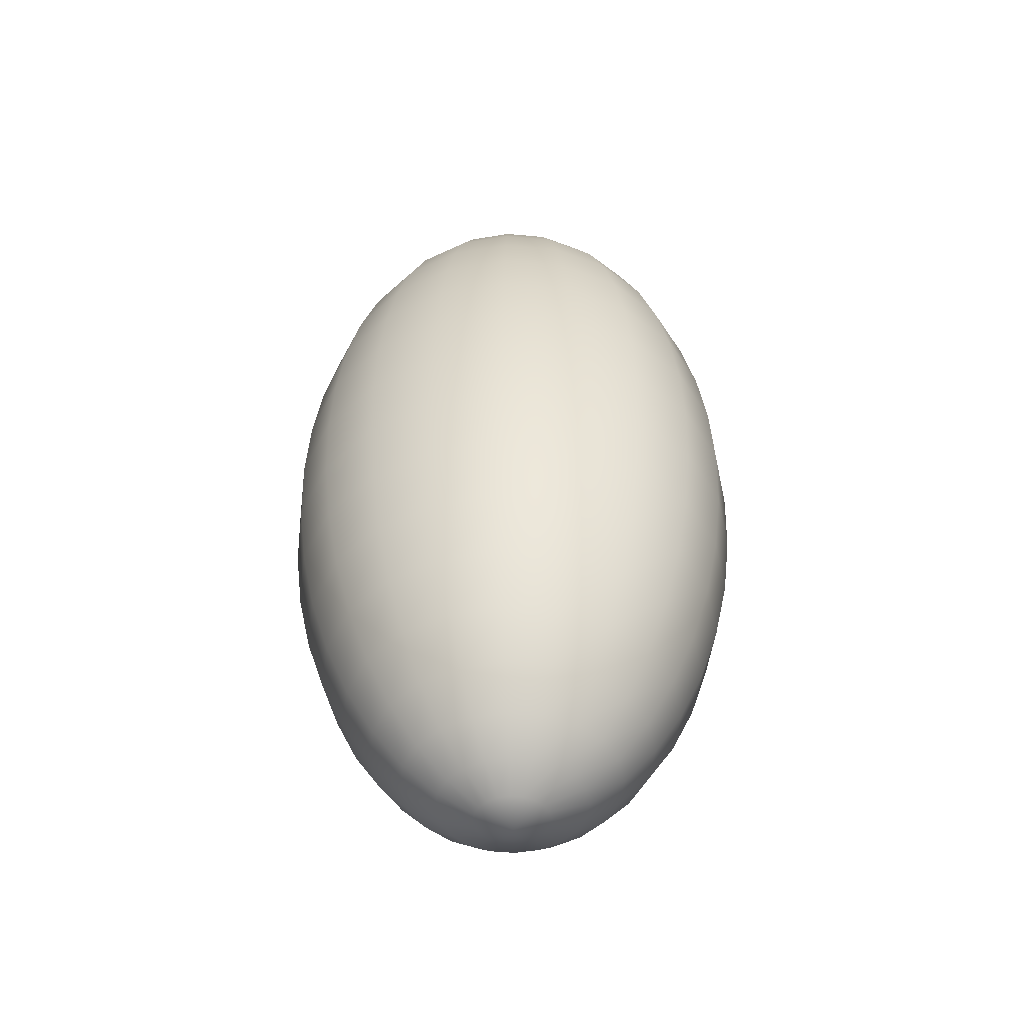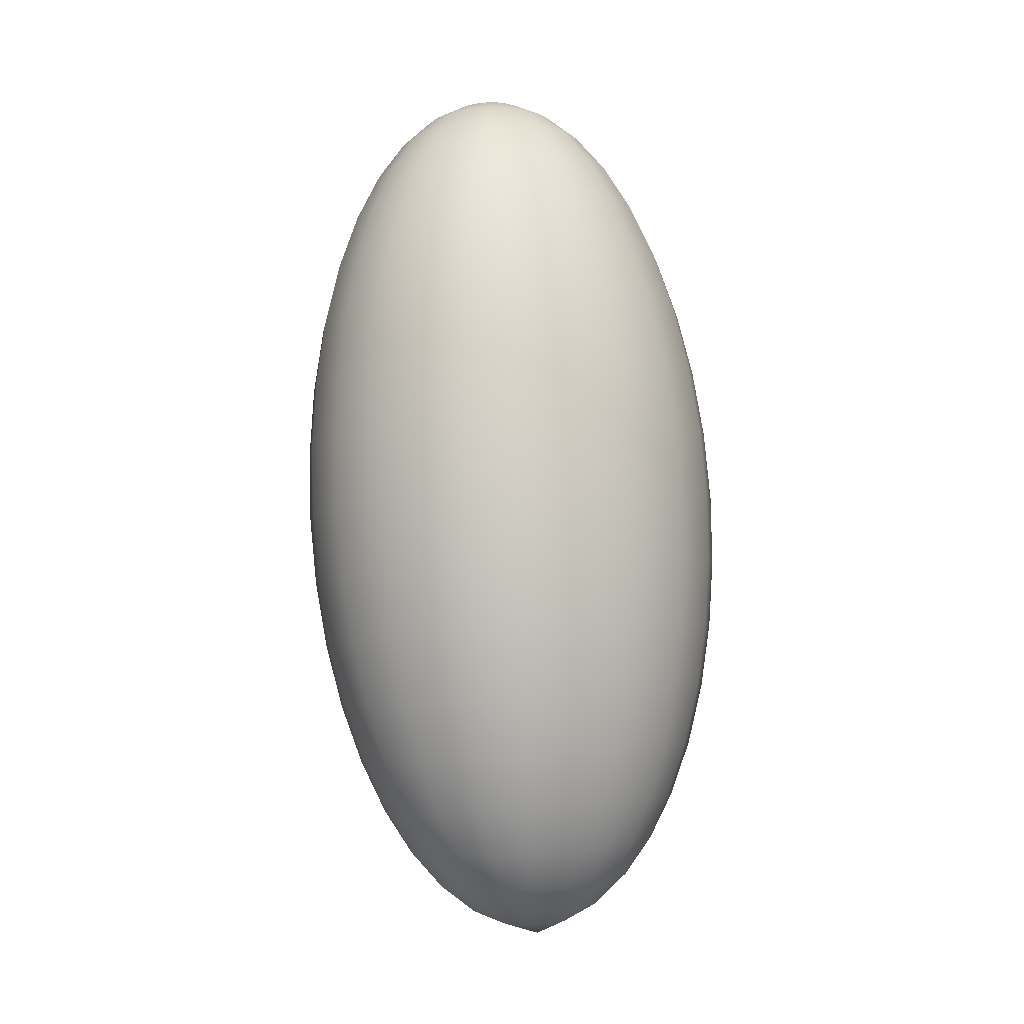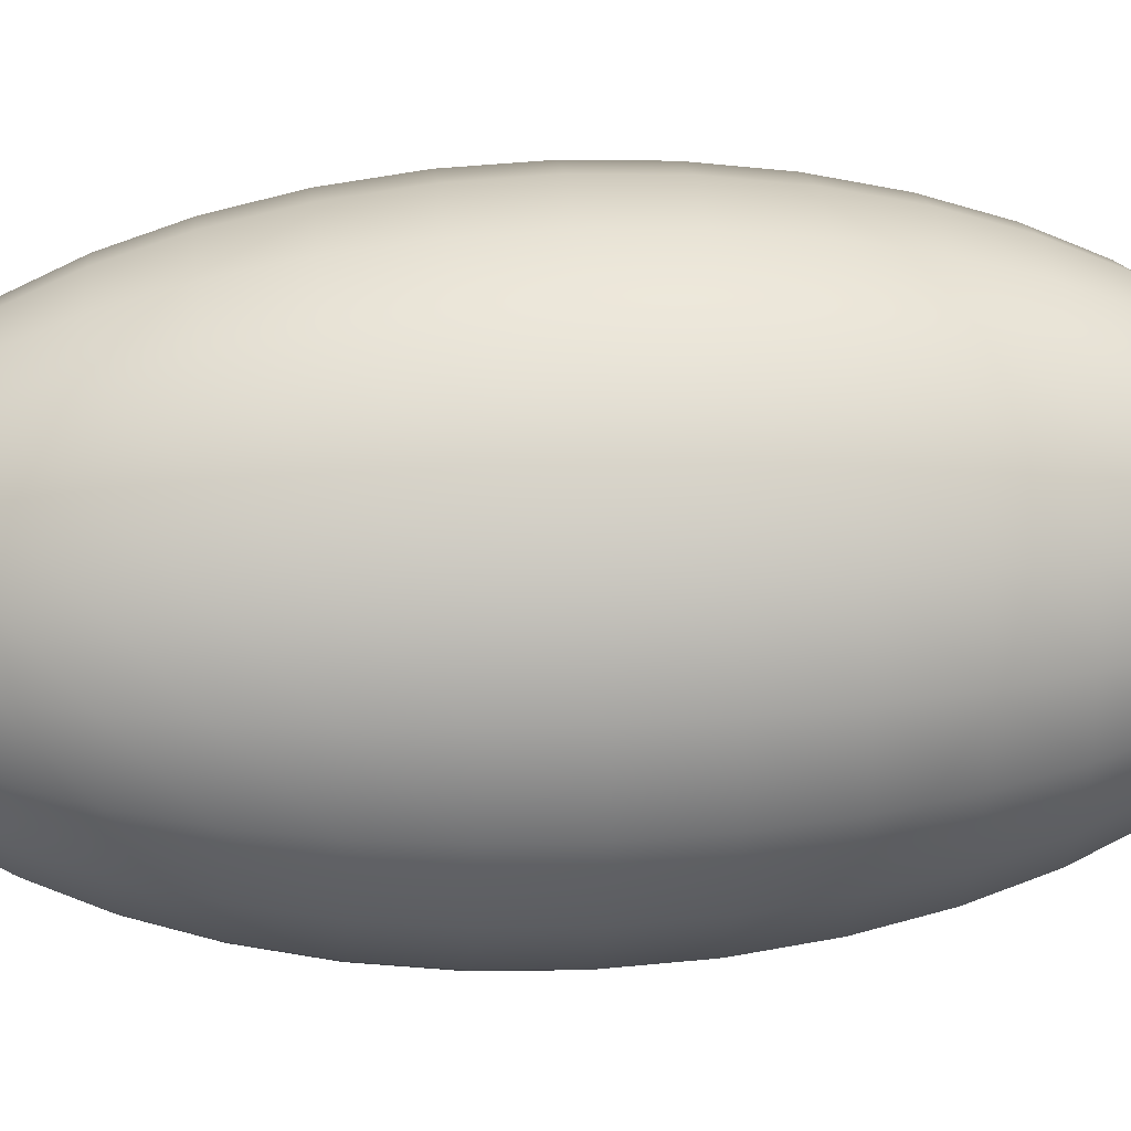
<metadata>
{"format":"obj","ext":"obj","renderer":"f3d","projection":"perspective","resolution":1024,"background":"white","views":[{"elev":-46.0,"azim":-2.0,"up":"+Y"},{"elev":-3.1,"azim":-60.1,"up":"+Y"},{"elev":78.2,"azim":86.7,"up":"+Z"}]}
</metadata>
<code>
g default
v 0.5374 2.242 -0.6387
v 0.5457 2.241 -0.6511
v 0.5577 2.24 -0.6605
v 0.5724 2.24 -0.666
v 0.5884 2.24 -0.6671
v 0.6039 2.24 -0.6636
v 0.6176 2.24 -0.6559
v 0.628 2.241 -0.6447
v 0.6343 2.242 -0.6312
v 0.6356 2.243 -0.6166
v 0.632 2.244 -0.6025
v 0.6238 2.245 -0.5901
v 0.6117 2.246 -0.5807
v 0.597 2.246 -0.5752
v 0.5811 2.246 -0.5741
v 0.5656 2.246 -0.5776
v 0.5519 2.245 -0.5853
v 0.5414 2.245 -0.5965
v 0.5352 2.244 -0.61
v 0.5338 2.243 -0.6245
v 0.4913 2.218 -0.6548
v 0.5075 2.216 -0.6793
v 0.5314 2.215 -0.6979
v 0.5604 2.214 -0.7087
v 0.5918 2.214 -0.7108
v 0.6225 2.214 -0.7039
v 0.6496 2.215 -0.6887
v 0.6702 2.216 -0.6666
v 0.6825 2.218 -0.6399
v 0.6852 2.22 -0.6112
v 0.6781 2.222 -0.5832
v 0.6618 2.224 -0.5587
v 0.638 2.225 -0.5401
v 0.609 2.226 -0.5293
v 0.5775 2.226 -0.5272
v 0.5468 2.226 -0.5341
v 0.5198 2.225 -0.5493
v 0.4991 2.223 -0.5714
v 0.4868 2.221 -0.5981
v 0.4841 2.22 -0.6268
v 0.4474 2.179 -0.669
v 0.4713 2.176 -0.705
v 0.5063 2.174 -0.7323
v 0.5489 2.173 -0.7482
v 0.5951 2.173 -0.7513
v 0.6402 2.173 -0.7412
v 0.6799 2.175 -0.7188
v 0.7103 2.177 -0.6864
v 0.7283 2.18 -0.6472
v 0.7323 2.182 -0.6049
v 0.7218 2.185 -0.5638
v 0.6979 2.188 -0.5279
v 0.6629 2.19 -0.5006
v 0.6203 2.191 -0.4846
v 0.5741 2.191 -0.4815
v 0.529 2.191 -0.4917
v 0.4893 2.189 -0.514
v 0.4589 2.187 -0.5464
v 0.4409 2.184 -0.5856
v 0.4369 2.182 -0.6279
v 0.4068 2.126 -0.681
v 0.4377 2.123 -0.7275
v 0.4831 2.12 -0.7629
v 0.5383 2.119 -0.7836
v 0.5981 2.118 -0.7875
v 0.6565 2.119 -0.7744
v 0.7079 2.121 -0.7454
v 0.7472 2.124 -0.7035
v 0.7706 2.127 -0.6527
v 0.7757 2.131 -0.598
v 0.7622 2.134 -0.5448
v 0.7312 2.138 -0.4982
v 0.6859 2.14 -0.4629
v 0.6306 2.142 -0.4422
v 0.5709 2.142 -0.4382
v 0.5124 2.141 -0.4514
v 0.4611 2.14 -0.4803
v 0.4218 2.137 -0.5222
v 0.3984 2.133 -0.573
v 0.3932 2.13 -0.6277
v 0.3706 2.061 -0.6904
v 0.4078 2.057 -0.7464
v 0.4623 2.054 -0.789
v 0.5288 2.052 -0.8138
v 0.6007 2.052 -0.8186
v 0.671 2.052 -0.8028
v 0.7328 2.055 -0.768
v 0.7801 2.058 -0.7175
v 0.8082 2.062 -0.6564
v 0.8144 2.067 -0.5906
v 0.7981 2.071 -0.5266
v 0.7608 2.075 -0.4706
v 0.7063 2.078 -0.428
v 0.6399 2.08 -0.4032
v 0.568 2.08 -0.3984
v 0.4977 2.079 -0.4142
v 0.4359 2.077 -0.449
v 0.3886 2.074 -0.4995
v 0.3605 2.07 -0.5606
v 0.3542 2.065 -0.6264
v 0.3396 1.985 -0.6971
v 0.3822 1.98 -0.7612
v 0.4446 1.977 -0.8098
v 0.5206 1.975 -0.8383
v 0.6029 1.974 -0.8437
v 0.6833 1.975 -0.8256
v 0.754 1.978 -0.7858
v 0.8081 1.982 -0.7281
v 0.8403 1.986 -0.6582
v 0.8474 1.991 -0.5829
v 0.8287 1.996 -0.5096
v 0.7861 2.001 -0.4455
v 0.7237 2.004 -0.3969
v 0.6477 2.007 -0.3684
v 0.5654 2.007 -0.363
v 0.485 2.006 -0.3811
v 0.4143 2.004 -0.4209
v 0.3602 2 -0.4786
v 0.328 1.995 -0.5485
v 0.3209 1.99 -0.6238
v 0.3146 1.9 -0.7008
v 0.3615 1.895 -0.7714
v 0.4302 1.891 -0.825
v 0.514 1.889 -0.8563
v 0.6046 1.888 -0.8623
v 0.6931 1.889 -0.8424
v 0.771 1.892 -0.7985
v 0.8306 1.896 -0.735
v 0.866 1.901 -0.658
v 0.8739 1.907 -0.5751
v 0.8533 1.913 -0.4944
v 0.8064 1.918 -0.4238
v 0.7377 1.921 -0.3702
v 0.6539 1.924 -0.3389
v 0.5633 1.924 -0.3329
v 0.4748 1.923 -0.3528
v 0.3969 1.92 -0.3967
v 0.3373 1.916 -0.4602
v 0.3019 1.911 -0.5372
v 0.294 1.905 -0.6201
v 0.2962 1.808 -0.7015
v 0.3463 1.803 -0.7769
v 0.4196 1.799 -0.8341
v 0.509 1.796 -0.8675
v 0.6057 1.795 -0.8739
v 0.7003 1.797 -0.8527
v 0.7834 1.8 -0.8058
v 0.847 1.804 -0.738
v 0.8848 1.81 -0.6558
v 0.8932 1.816 -0.5673
v 0.8712 1.822 -0.4812
v 0.8212 1.827 -0.4058
v 0.7478 1.831 -0.3486
v 0.6584 1.833 -0.3152
v 0.5617 1.834 -0.3088
v 0.4672 1.833 -0.33
v 0.3841 1.83 -0.3769
v 0.3205 1.825 -0.4447
v 0.2826 1.82 -0.5269
v 0.2743 1.814 -0.6154
v 0.2849 1.711 -0.6992
v 0.3369 1.706 -0.7774
v 0.4131 1.702 -0.8368
v 0.5059 1.699 -0.8716
v 0.6064 1.698 -0.8782
v 0.7045 1.7 -0.8562
v 0.7909 1.703 -0.8075
v 0.8569 1.708 -0.7371
v 0.8962 1.713 -0.6517
v 0.9049 1.72 -0.5598
v 0.8821 1.726 -0.4704
v 0.8301 1.731 -0.3921
v 0.7539 1.735 -0.3327
v 0.6611 1.738 -0.298
v 0.5607 1.739 -0.2913
v 0.4625 1.737 -0.3134
v 0.3761 1.734 -0.362
v 0.3101 1.73 -0.4325
v 0.2708 1.724 -0.5178
v 0.2621 1.718 -0.6097
v 0.281 1.613 -0.6939
v 0.3336 1.607 -0.7731
v 0.4107 1.603 -0.8333
v 0.5047 1.6 -0.8684
v 0.6064 1.6 -0.8751
v 0.7058 1.601 -0.8528
v 0.7932 1.604 -0.8036
v 0.8601 1.609 -0.7322
v 0.8999 1.615 -0.6458
v 0.9087 1.621 -0.5528
v 0.8856 1.627 -0.4622
v 0.8329 1.633 -0.383
v 0.7558 1.637 -0.3228
v 0.6618 1.64 -0.2877
v 0.5602 1.64 -0.2809
v 0.4607 1.639 -0.3033
v 0.3733 1.636 -0.3525
v 0.3065 1.631 -0.4238
v 0.2667 1.625 -0.5103
v 0.2579 1.619 -0.6033
v 0.2845 1.514 -0.6857
v 0.3365 1.509 -0.764
v 0.4126 1.504 -0.8234
v 0.5055 1.502 -0.8581
v 0.6059 1.501 -0.8648
v 0.7041 1.502 -0.8427
v 0.7904 1.506 -0.794
v 0.8565 1.51 -0.7236
v 0.8957 1.516 -0.6383
v 0.9044 1.522 -0.5464
v 0.8816 1.528 -0.4569
v 0.8296 1.534 -0.3786
v 0.7535 1.538 -0.3192
v 0.6606 1.541 -0.2845
v 0.5602 1.541 -0.2779
v 0.462 1.54 -0.2999
v 0.3757 1.537 -0.3486
v 0.3096 1.532 -0.419
v 0.2704 1.527 -0.5044
v 0.2617 1.52 -0.5963
v 0.2953 1.418 -0.6749
v 0.3454 1.413 -0.7503
v 0.4187 1.409 -0.8075
v 0.5081 1.406 -0.8409
v 0.6048 1.406 -0.8473
v 0.6994 1.407 -0.826
v 0.7825 1.41 -0.7792
v 0.8461 1.414 -0.7114
v 0.8839 1.42 -0.6292
v 0.8923 1.426 -0.5407
v 0.8703 1.432 -0.4546
v 0.8202 1.437 -0.3792
v 0.7469 1.441 -0.322
v 0.6575 1.444 -0.2886
v 0.5608 1.444 -0.2822
v 0.4663 1.443 -0.3034
v 0.3831 1.44 -0.3503
v 0.3195 1.436 -0.4181
v 0.2817 1.43 -0.5003
v 0.2734 1.424 -0.5888
v 0.3133 1.327 -0.6617
v 0.3602 1.322 -0.7323
v 0.4289 1.318 -0.7859
v 0.5126 1.316 -0.8172
v 0.6032 1.315 -0.8232
v 0.6918 1.317 -0.8033
v 0.7697 1.319 -0.7594
v 0.8293 1.324 -0.6959
v 0.8647 1.329 -0.6189
v 0.8725 1.334 -0.536
v 0.852 1.34 -0.4553
v 0.805 1.345 -0.3847
v 0.7363 1.349 -0.3311
v 0.6526 1.351 -0.2998
v 0.562 1.352 -0.2938
v 0.4734 1.35 -0.3137
v 0.3955 1.348 -0.3576
v 0.336 1.343 -0.4211
v 0.3005 1.338 -0.4981
v 0.2927 1.333 -0.581
v 0.3378 1.243 -0.6464
v 0.3805 1.239 -0.7105
v 0.4428 1.235 -0.7592
v 0.5189 1.233 -0.7876
v 0.6011 1.233 -0.7931
v 0.6816 1.234 -0.775
v 0.7523 1.236 -0.7352
v 0.8064 1.24 -0.6775
v 0.8385 1.245 -0.6076
v 0.8456 1.25 -0.5323
v 0.827 1.255 -0.459
v 0.7844 1.259 -0.3949
v 0.722 1.263 -0.3463
v 0.646 1.265 -0.3178
v 0.5637 1.266 -0.3124
v 0.4833 1.265 -0.3304
v 0.4126 1.262 -0.3703
v 0.3585 1.258 -0.428
v 0.3263 1.253 -0.4979
v 0.3192 1.248 -0.5732
v 0.3685 1.169 -0.6295
v 0.4057 1.165 -0.6855
v 0.4602 1.162 -0.7281
v 0.5267 1.16 -0.7529
v 0.5986 1.159 -0.7577
v 0.6689 1.16 -0.7419
v 0.7307 1.163 -0.7071
v 0.778 1.166 -0.6566
v 0.8061 1.17 -0.5955
v 0.8123 1.175 -0.5297
v 0.796 1.179 -0.4657
v 0.7588 1.183 -0.4097
v 0.7042 1.186 -0.3671
v 0.6378 1.188 -0.3423
v 0.5659 1.188 -0.3375
v 0.4956 1.187 -0.3533
v 0.4338 1.185 -0.3881
v 0.3865 1.182 -0.4386
v 0.3584 1.178 -0.4997
v 0.3522 1.173 -0.5655
v 0.4044 1.105 -0.6113
v 0.4354 1.102 -0.6579
v 0.4807 1.1 -0.6932
v 0.5359 1.098 -0.7139
v 0.5957 1.098 -0.7178
v 0.6541 1.098 -0.7047
v 0.7055 1.1 -0.6758
v 0.7448 1.103 -0.6338
v 0.7682 1.106 -0.583
v 0.7733 1.11 -0.5284
v 0.7598 1.114 -0.4751
v 0.7288 1.117 -0.4285
v 0.6835 1.12 -0.3932
v 0.6283 1.121 -0.3725
v 0.5685 1.121 -0.3686
v 0.5101 1.121 -0.3817
v 0.4587 1.119 -0.4106
v 0.4194 1.116 -0.4526
v 0.396 1.113 -0.5034
v 0.3908 1.109 -0.5581
v 0.4447 1.055 -0.5923
v 0.4686 1.052 -0.6282
v 0.5036 1.05 -0.6555
v 0.5463 1.049 -0.6715
v 0.5925 1.049 -0.6746
v 0.6376 1.049 -0.6644
v 0.6773 1.051 -0.6421
v 0.7076 1.053 -0.6097
v 0.7257 1.055 -0.5704
v 0.7297 1.058 -0.5282
v 0.7192 1.061 -0.4871
v 0.6953 1.064 -0.4511
v 0.6603 1.066 -0.4238
v 0.6176 1.067 -0.4078
v 0.5715 1.067 -0.4048
v 0.5263 1.066 -0.4149
v 0.4866 1.065 -0.4373
v 0.4563 1.063 -0.4697
v 0.4382 1.06 -0.5089
v 0.4343 1.057 -0.5511
v 0.4885 1.018 -0.5729
v 0.5047 1.016 -0.5974
v 0.5286 1.015 -0.6159
v 0.5576 1.014 -0.6268
v 0.589 1.014 -0.6289
v 0.6197 1.014 -0.622
v 0.6468 1.015 -0.6068
v 0.6674 1.016 -0.5847
v 0.6797 1.018 -0.558
v 0.6824 1.02 -0.5293
v 0.6753 1.022 -0.5013
v 0.659 1.024 -0.4768
v 0.6352 1.025 -0.4582
v 0.6062 1.026 -0.4474
v 0.5747 1.026 -0.4453
v 0.544 1.026 -0.4522
v 0.517 1.025 -0.4674
v 0.4963 1.023 -0.4894
v 0.484 1.022 -0.5161
v 0.4813 1.02 -0.5449
v 0.5345 0.9957 -0.5536
v 0.5428 0.9948 -0.566
v 0.5548 0.9942 -0.5754
v 0.5695 0.9938 -0.5809
v 0.5854 0.9937 -0.582
v 0.601 0.9939 -0.5785
v 0.6147 0.9943 -0.5708
v 0.6251 0.9951 -0.5596
v 0.6314 0.996 -0.5461
v 0.6327 0.997 -0.5316
v 0.6291 0.998 -0.5174
v 0.6209 0.9988 -0.505
v 0.6088 0.9995 -0.4956
v 0.5941 0.9999 -0.4901
v 0.5782 1 -0.489
v 0.5627 0.9998 -0.4925
v 0.549 0.9993 -0.5002
v 0.5385 0.9986 -0.5114
v 0.5323 0.9977 -0.5249
v 0.5309 0.9967 -0.5395
v 0.5848 2.251 -0.6211
v 0.5831 0.9785 -0.5337
g pasted__pSphere2 group6
f 1 2 22 21
f 2 3 23 22
f 3 4 24 23
f 4 5 25 24
f 5 6 26 25
f 6 7 27 26
f 7 8 28 27
f 8 9 29 28
f 9 10 30 29
f 10 11 31 30
f 11 12 32 31
f 12 13 33 32
f 13 14 34 33
f 14 15 35 34
f 15 16 36 35
f 16 17 37 36
f 17 18 38 37
f 18 19 39 38
f 19 20 40 39
f 20 1 21 40
f 21 22 42 41
f 22 23 43 42
f 23 24 44 43
f 24 25 45 44
f 25 26 46 45
f 26 27 47 46
f 27 28 48 47
f 28 29 49 48
f 29 30 50 49
f 30 31 51 50
f 31 32 52 51
f 32 33 53 52
f 33 34 54 53
f 34 35 55 54
f 35 36 56 55
f 36 37 57 56
f 37 38 58 57
f 38 39 59 58
f 39 40 60 59
f 40 21 41 60
f 41 42 62 61
f 42 43 63 62
f 43 44 64 63
f 44 45 65 64
f 45 46 66 65
f 46 47 67 66
f 47 48 68 67
f 48 49 69 68
f 49 50 70 69
f 50 51 71 70
f 51 52 72 71
f 52 53 73 72
f 53 54 74 73
f 54 55 75 74
f 55 56 76 75
f 56 57 77 76
f 57 58 78 77
f 58 59 79 78
f 59 60 80 79
f 60 41 61 80
f 61 62 82 81
f 62 63 83 82
f 63 64 84 83
f 64 65 85 84
f 65 66 86 85
f 66 67 87 86
f 67 68 88 87
f 68 69 89 88
f 69 70 90 89
f 70 71 91 90
f 71 72 92 91
f 72 73 93 92
f 73 74 94 93
f 74 75 95 94
f 75 76 96 95
f 76 77 97 96
f 77 78 98 97
f 78 79 99 98
f 79 80 100 99
f 80 61 81 100
f 81 82 102 101
f 82 83 103 102
f 83 84 104 103
f 84 85 105 104
f 85 86 106 105
f 86 87 107 106
f 87 88 108 107
f 88 89 109 108
f 89 90 110 109
f 90 91 111 110
f 91 92 112 111
f 92 93 113 112
f 93 94 114 113
f 94 95 115 114
f 95 96 116 115
f 96 97 117 116
f 97 98 118 117
f 98 99 119 118
f 99 100 120 119
f 100 81 101 120
f 101 102 122 121
f 102 103 123 122
f 103 104 124 123
f 104 105 125 124
f 105 106 126 125
f 106 107 127 126
f 107 108 128 127
f 108 109 129 128
f 109 110 130 129
f 110 111 131 130
f 111 112 132 131
f 112 113 133 132
f 113 114 134 133
f 114 115 135 134
f 115 116 136 135
f 116 117 137 136
f 117 118 138 137
f 118 119 139 138
f 119 120 140 139
f 120 101 121 140
f 121 122 142 141
f 122 123 143 142
f 123 124 144 143
f 124 125 145 144
f 125 126 146 145
f 126 127 147 146
f 127 128 148 147
f 128 129 149 148
f 129 130 150 149
f 130 131 151 150
f 131 132 152 151
f 132 133 153 152
f 133 134 154 153
f 134 135 155 154
f 135 136 156 155
f 136 137 157 156
f 137 138 158 157
f 138 139 159 158
f 139 140 160 159
f 140 121 141 160
f 141 142 162 161
f 142 143 163 162
f 143 144 164 163
f 144 145 165 164
f 145 146 166 165
f 146 147 167 166
f 147 148 168 167
f 148 149 169 168
f 149 150 170 169
f 150 151 171 170
f 151 152 172 171
f 152 153 173 172
f 153 154 174 173
f 154 155 175 174
f 155 156 176 175
f 156 157 177 176
f 157 158 178 177
f 158 159 179 178
f 159 160 180 179
f 160 141 161 180
f 161 162 182 181
f 162 163 183 182
f 163 164 184 183
f 164 165 185 184
f 165 166 186 185
f 166 167 187 186
f 167 168 188 187
f 168 169 189 188
f 169 170 190 189
f 170 171 191 190
f 171 172 192 191
f 172 173 193 192
f 173 174 194 193
f 174 175 195 194
f 175 176 196 195
f 176 177 197 196
f 177 178 198 197
f 178 179 199 198
f 179 180 200 199
f 180 161 181 200
f 181 182 202 201
f 182 183 203 202
f 183 184 204 203
f 184 185 205 204
f 185 186 206 205
f 186 187 207 206
f 187 188 208 207
f 188 189 209 208
f 189 190 210 209
f 190 191 211 210
f 191 192 212 211
f 192 193 213 212
f 193 194 214 213
f 194 195 215 214
f 195 196 216 215
f 196 197 217 216
f 197 198 218 217
f 198 199 219 218
f 199 200 220 219
f 200 181 201 220
f 201 202 222 221
f 202 203 223 222
f 203 204 224 223
f 204 205 225 224
f 205 206 226 225
f 206 207 227 226
f 207 208 228 227
f 208 209 229 228
f 209 210 230 229
f 210 211 231 230
f 211 212 232 231
f 212 213 233 232
f 213 214 234 233
f 214 215 235 234
f 215 216 236 235
f 216 217 237 236
f 217 218 238 237
f 218 219 239 238
f 219 220 240 239
f 220 201 221 240
f 221 222 242 241
f 222 223 243 242
f 223 224 244 243
f 224 225 245 244
f 225 226 246 245
f 226 227 247 246
f 227 228 248 247
f 228 229 249 248
f 229 230 250 249
f 230 231 251 250
f 231 232 252 251
f 232 233 253 252
f 233 234 254 253
f 234 235 255 254
f 235 236 256 255
f 236 237 257 256
f 237 238 258 257
f 238 239 259 258
f 239 240 260 259
f 240 221 241 260
f 241 242 262 261
f 242 243 263 262
f 243 244 264 263
f 244 245 265 264
f 245 246 266 265
f 246 247 267 266
f 247 248 268 267
f 248 249 269 268
f 249 250 270 269
f 250 251 271 270
f 251 252 272 271
f 252 253 273 272
f 253 254 274 273
f 254 255 275 274
f 255 256 276 275
f 256 257 277 276
f 257 258 278 277
f 258 259 279 278
f 259 260 280 279
f 260 241 261 280
f 261 262 282 281
f 262 263 283 282
f 263 264 284 283
f 264 265 285 284
f 265 266 286 285
f 266 267 287 286
f 267 268 288 287
f 268 269 289 288
f 269 270 290 289
f 270 271 291 290
f 271 272 292 291
f 272 273 293 292
f 273 274 294 293
f 274 275 295 294
f 275 276 296 295
f 276 277 297 296
f 277 278 298 297
f 278 279 299 298
f 279 280 300 299
f 280 261 281 300
f 281 282 302 301
f 282 283 303 302
f 283 284 304 303
f 284 285 305 304
f 285 286 306 305
f 286 287 307 306
f 287 288 308 307
f 288 289 309 308
f 289 290 310 309
f 290 291 311 310
f 291 292 312 311
f 292 293 313 312
f 293 294 314 313
f 294 295 315 314
f 295 296 316 315
f 296 297 317 316
f 297 298 318 317
f 298 299 319 318
f 299 300 320 319
f 300 281 301 320
f 301 302 322 321
f 302 303 323 322
f 303 304 324 323
f 304 305 325 324
f 305 306 326 325
f 306 307 327 326
f 307 308 328 327
f 308 309 329 328
f 309 310 330 329
f 310 311 331 330
f 311 312 332 331
f 312 313 333 332
f 313 314 334 333
f 314 315 335 334
f 315 316 336 335
f 316 317 337 336
f 317 318 338 337
f 318 319 339 338
f 319 320 340 339
f 320 301 321 340
f 321 322 342 341
f 322 323 343 342
f 323 324 344 343
f 324 325 345 344
f 325 326 346 345
f 326 327 347 346
f 327 328 348 347
f 328 329 349 348
f 329 330 350 349
f 330 331 351 350
f 331 332 352 351
f 332 333 353 352
f 333 334 354 353
f 334 335 355 354
f 335 336 356 355
f 336 337 357 356
f 337 338 358 357
f 338 339 359 358
f 339 340 360 359
f 340 321 341 360
f 341 342 362 361
f 342 343 363 362
f 343 344 364 363
f 344 345 365 364
f 345 346 366 365
f 346 347 367 366
f 347 348 368 367
f 348 349 369 368
f 349 350 370 369
f 350 351 371 370
f 351 352 372 371
f 352 353 373 372
f 353 354 374 373
f 354 355 375 374
f 355 356 376 375
f 356 357 377 376
f 357 358 378 377
f 358 359 379 378
f 359 360 380 379
f 360 341 361 380
f 2 1 381
f 3 2 381
f 4 3 381
f 5 4 381
f 6 5 381
f 7 6 381
f 8 7 381
f 9 8 381
f 10 9 381
f 11 10 381
f 12 11 381
f 13 12 381
f 14 13 381
f 15 14 381
f 16 15 381
f 17 16 381
f 18 17 381
f 19 18 381
f 20 19 381
f 1 20 381
f 361 362 382
f 362 363 382
f 363 364 382
f 364 365 382
f 365 366 382
f 366 367 382
f 367 368 382
f 368 369 382
f 369 370 382
f 370 371 382
f 371 372 382
f 372 373 382
f 373 374 382
f 374 375 382
f 375 376 382
f 376 377 382
f 377 378 382
f 378 379 382
f 379 380 382
f 380 361 382

</code>
